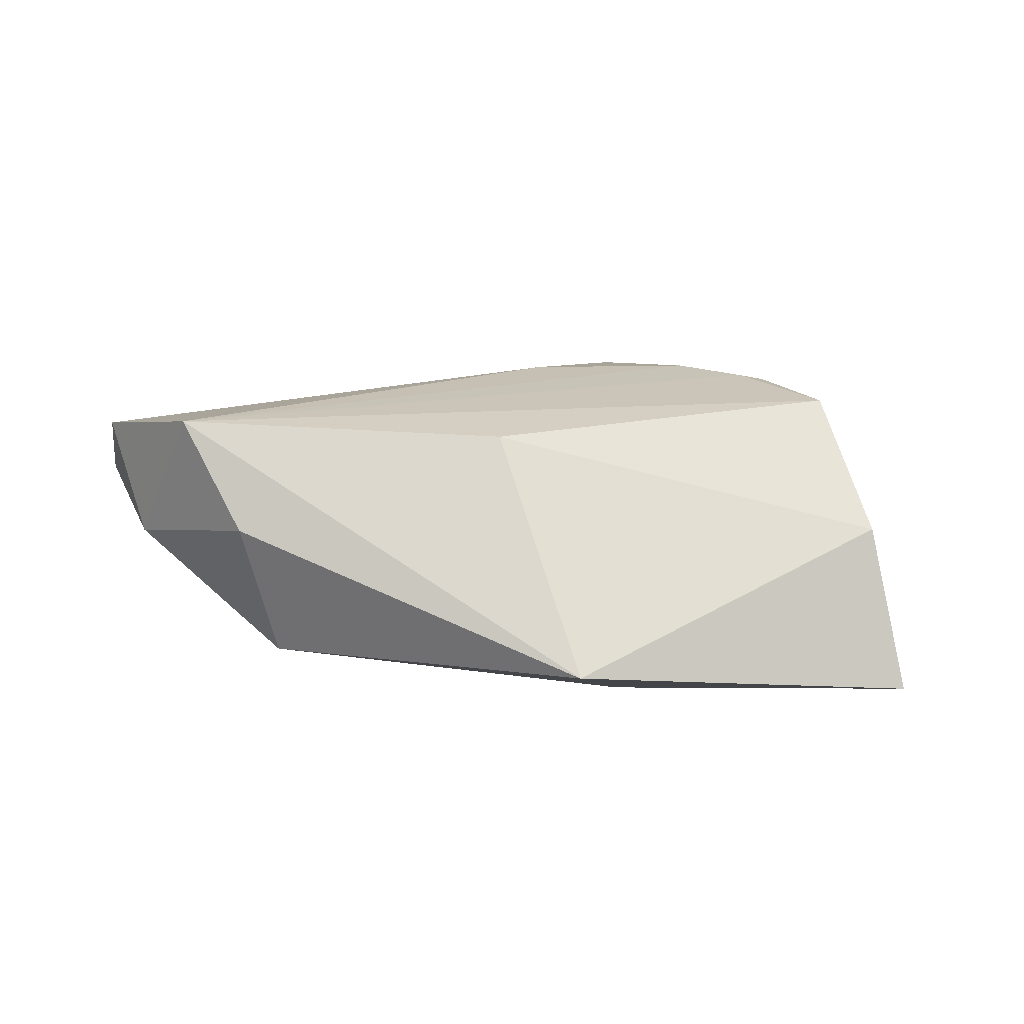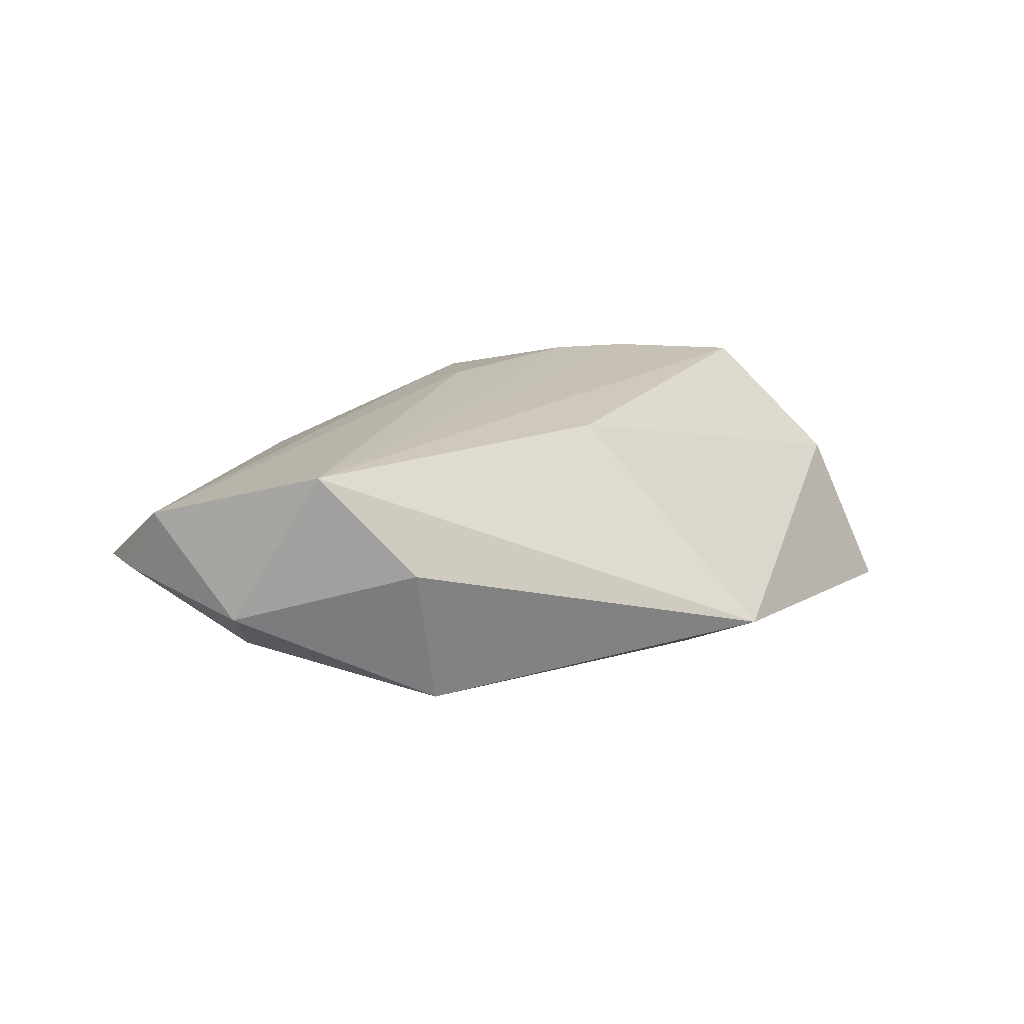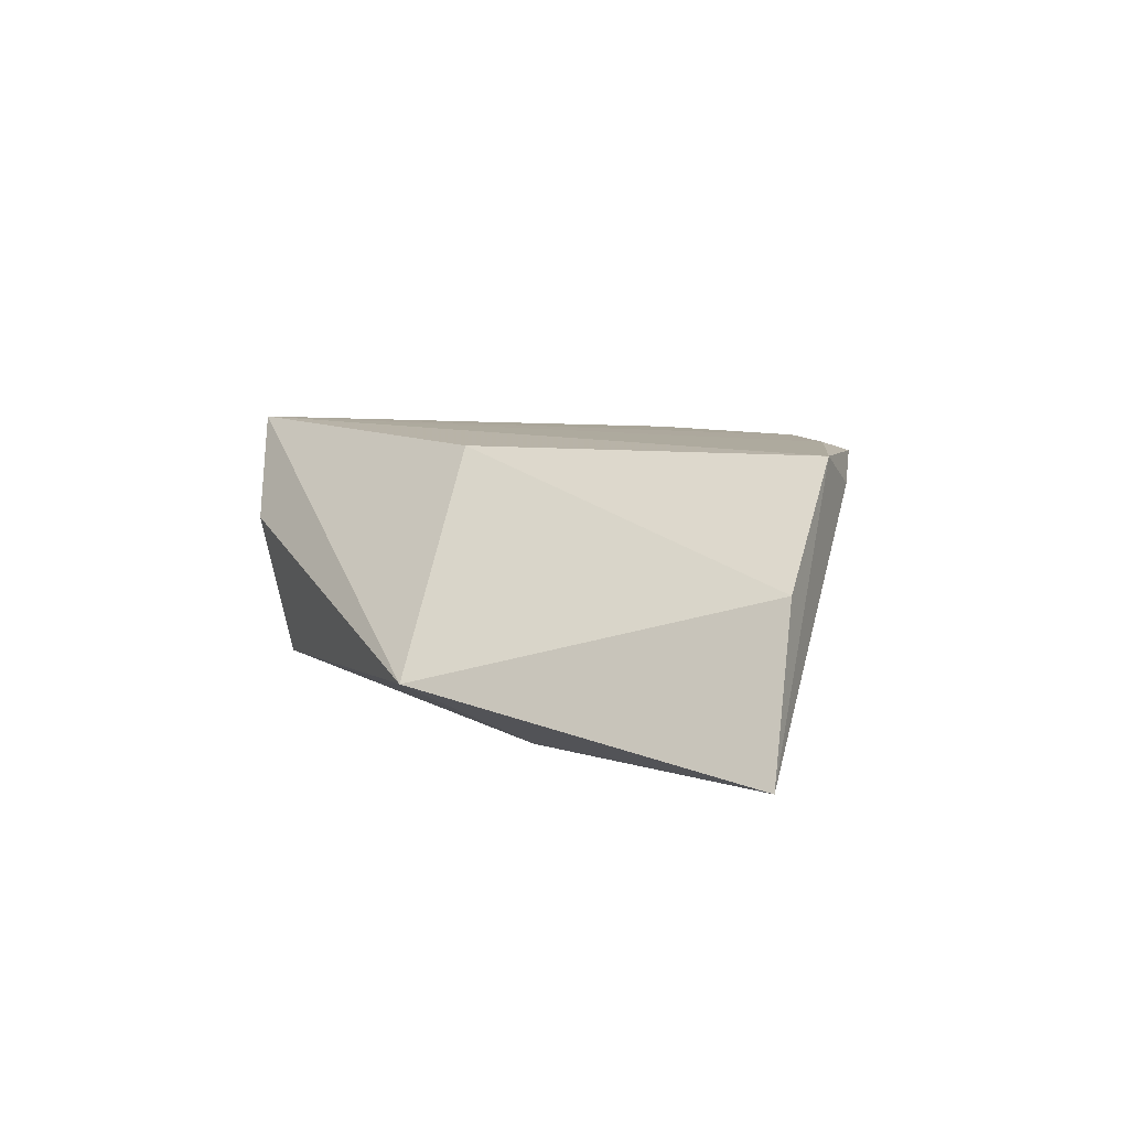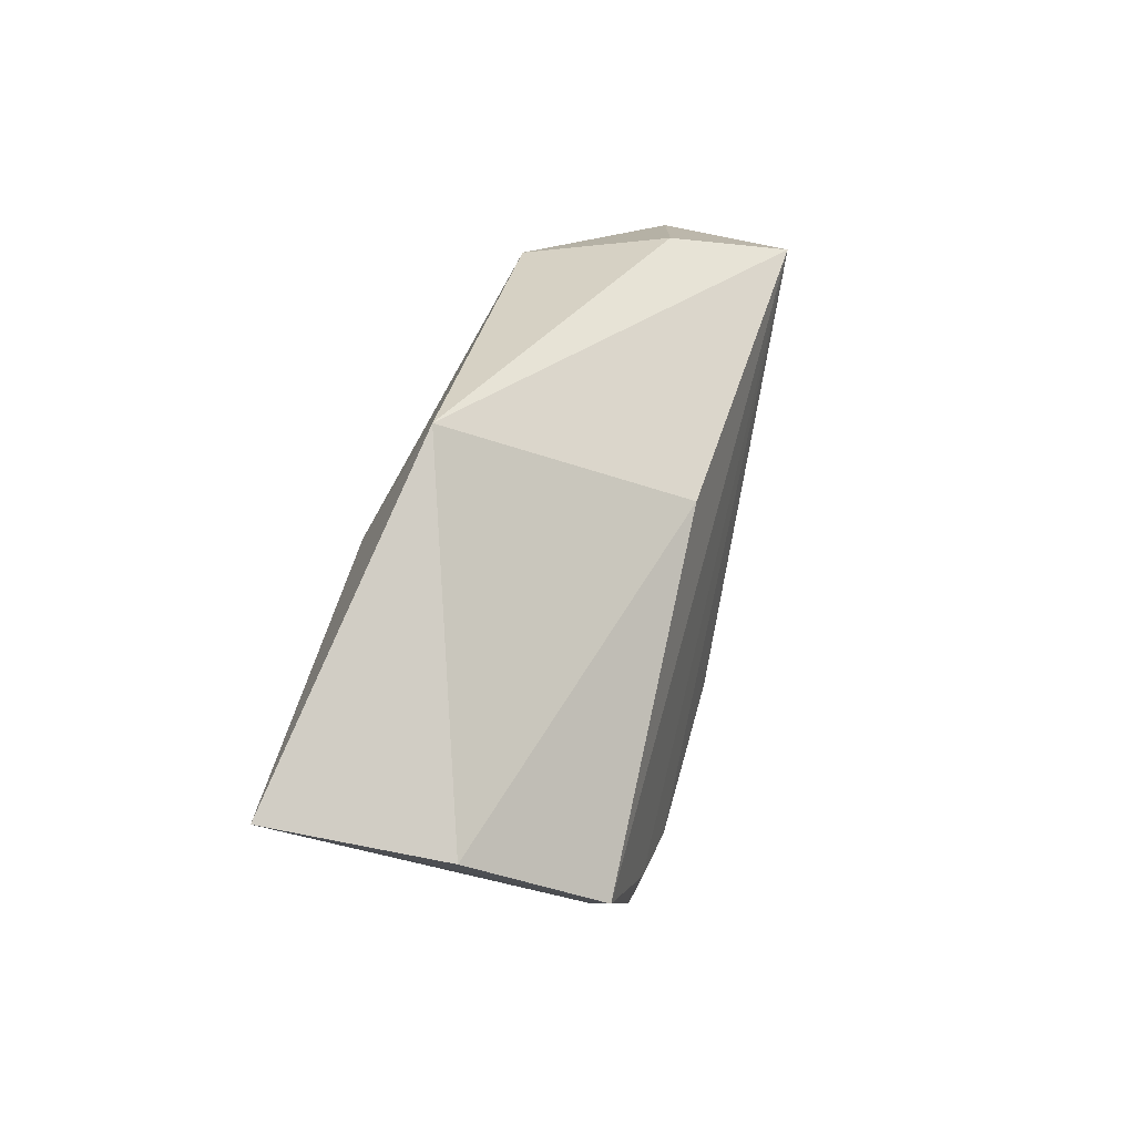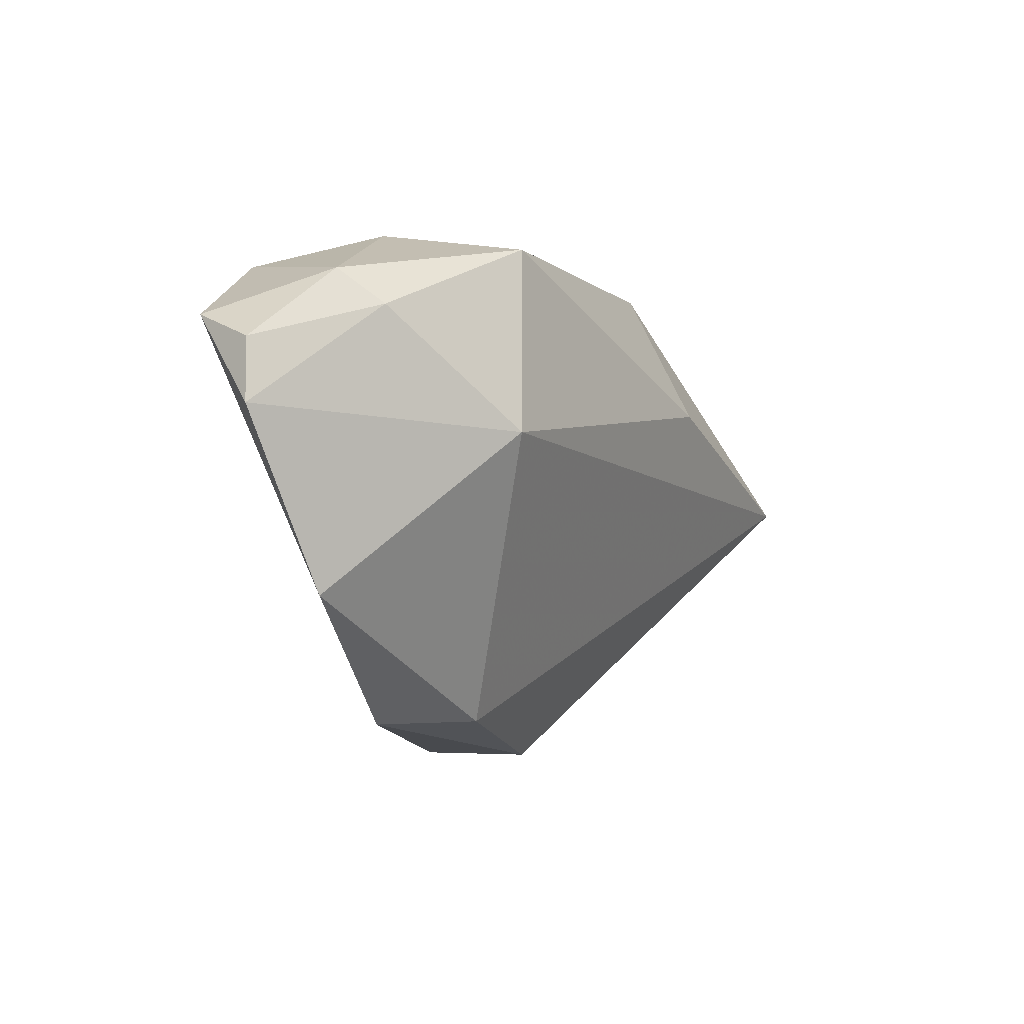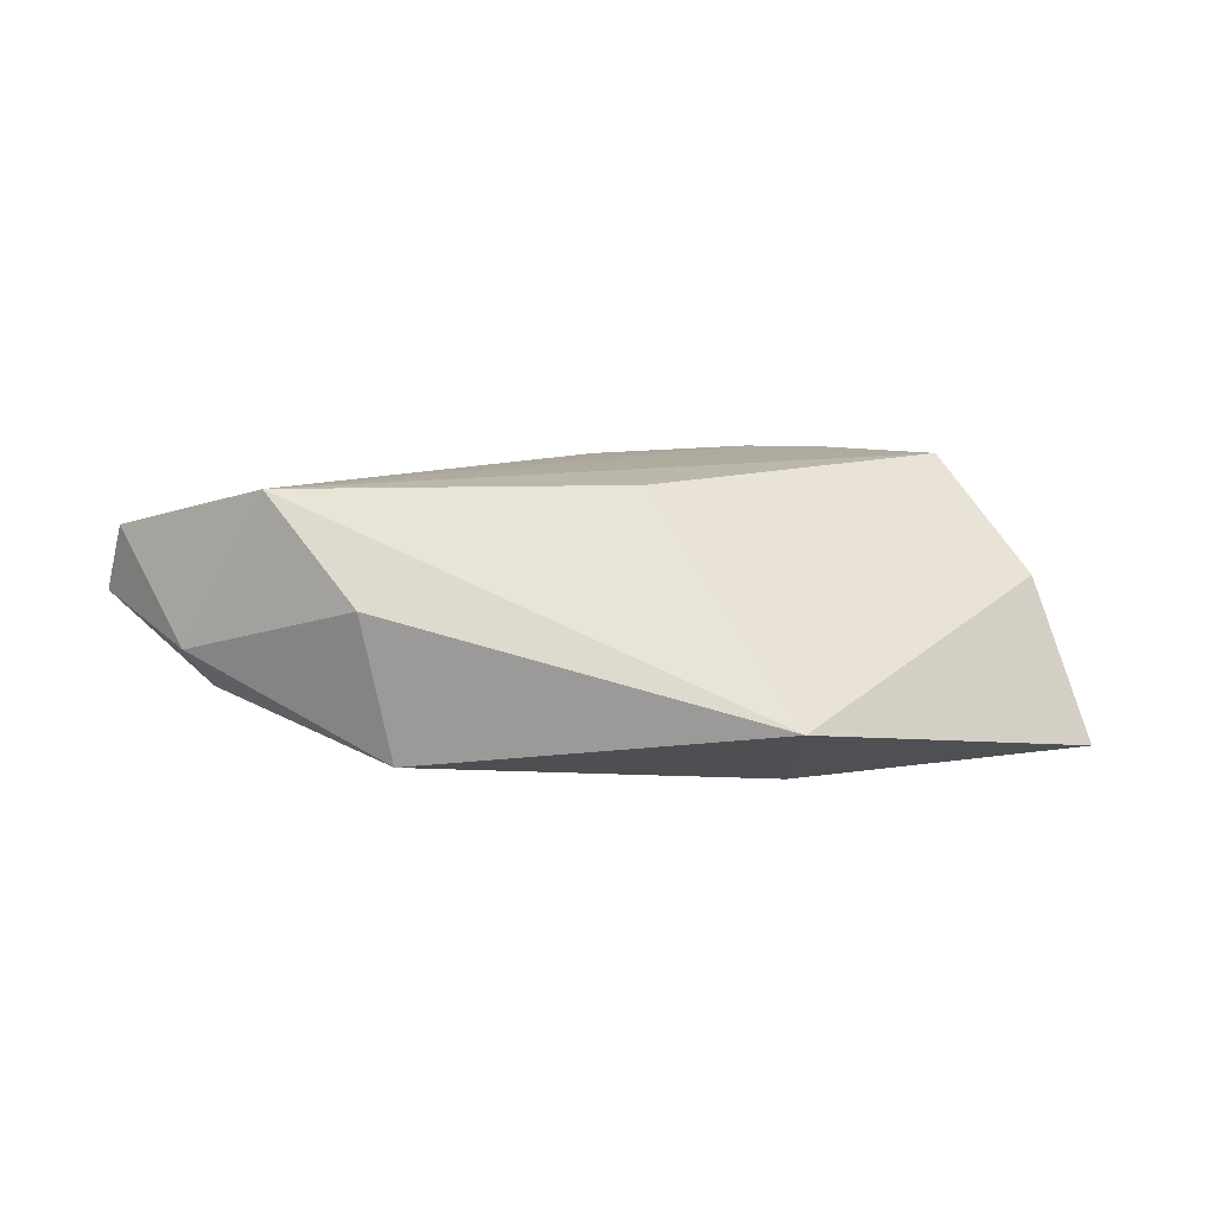
<metadata>
{"format":"obj","ext":"obj","renderer":"f3d","projection":"perspective","resolution":1024,"background":"white","views":[{"elev":20.3,"azim":-158.9,"up":"+Z"},{"elev":18.6,"azim":157.4,"up":"+Z"},{"elev":9.3,"azim":-117.2,"up":"+Z"},{"elev":36.2,"azim":-72.9,"up":"+Y"},{"elev":-7.2,"azim":116.6,"up":"+Y"},{"elev":9.7,"azim":-179.1,"up":"+Z"}]}
</metadata>
<code>
v 0.02514 -0.03365 0.004452
v -0.0455 -0.01678 0.01703
v -0.006874 0.01396 0.0162
v 0.05594 0.0152 0.0115
v 0.05857 0.01125 0.002943
v 0.002125 -0.03051 0.01345
v 0.02204 0.02806 -0.01511
v -0.02085 -0.02784 0.01695
v -0.01167 -0.03742 0.001614
v -0.03951 -0.02364 0.01267
v 1.077e-05 -0.01984 0.01665
v 0.04762 0.02131 -0.00258
v -0.0135 -0.02346 -0.006967
v -0.06372 0.002174 -0.01828
v 0.03683 0.02599 0.01703
v 0.04746 -0.0187 -0.0005923
v -0.005662 -0.03709 0.01352
v 0.05944 0.003094 0.002323
v -0.03425 -0.02759 0.01617
v -0.05658 -0.004401 0.002609
v 0.02769 0.002809 -0.01789
v 0.01215 -0.03307 -0.00335
v 0.04482 0.01683 -0.007868
v 0.02557 0.03132 0.00378
v -0.02522 0.03132 -0.01035
v -0.02437 0.01273 -0.02015
v -0.03116 -0.02565 0.01703
f 21 22 14
f 10 2 14
f 19 2 10
f 14 9 10
f 10 9 19
f 15 11 4
f 4 12 15
f 16 21 18
f 22 21 16
f 18 4 16
f 27 2 19
f 15 2 27
f 14 22 13
f 13 9 14
f 22 9 13
f 14 2 20
f 20 25 14
f 3 2 15
f 15 25 3
f 3 20 2
f 25 20 3
f 15 12 24
f 24 12 7
f 24 25 15
f 7 25 24
f 7 12 23
f 23 21 7
f 18 21 23
f 5 4 18
f 12 4 5
f 18 23 5
f 5 23 12
f 19 9 17
f 7 21 26
f 26 25 7
f 14 25 26
f 26 21 14
f 6 4 11
f 11 17 6
f 8 17 11
f 8 11 15
f 15 27 8
f 8 27 19
f 19 17 8
f 1 6 17
f 22 16 1
f 1 16 4
f 4 6 1
f 1 9 22
f 1 17 9

</code>
